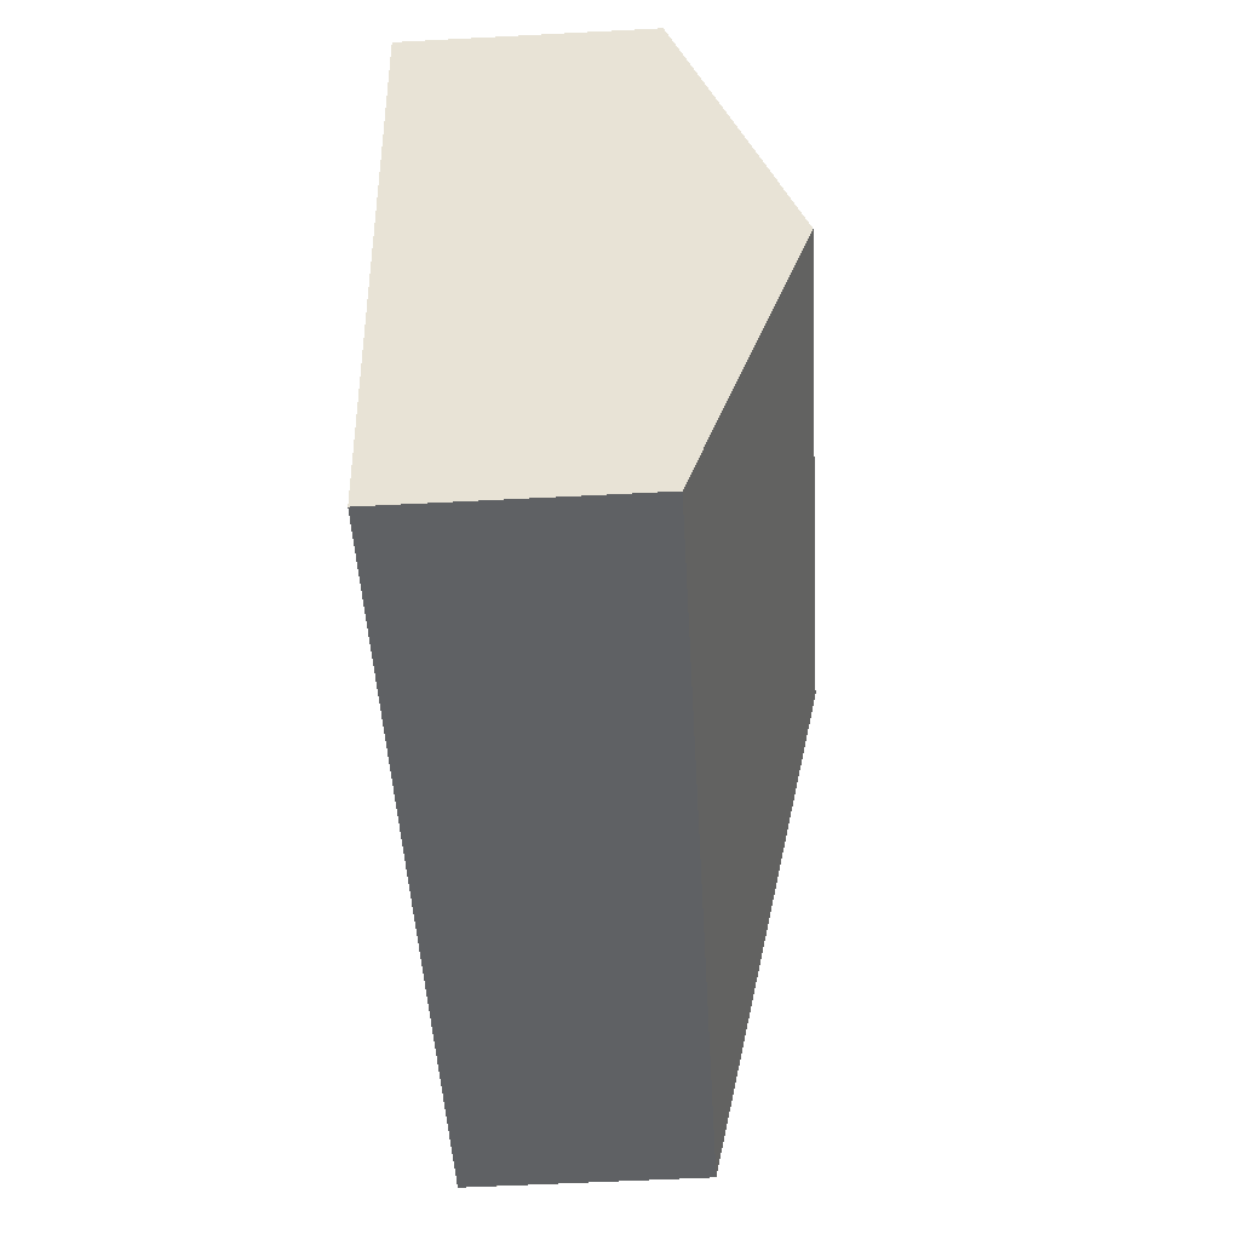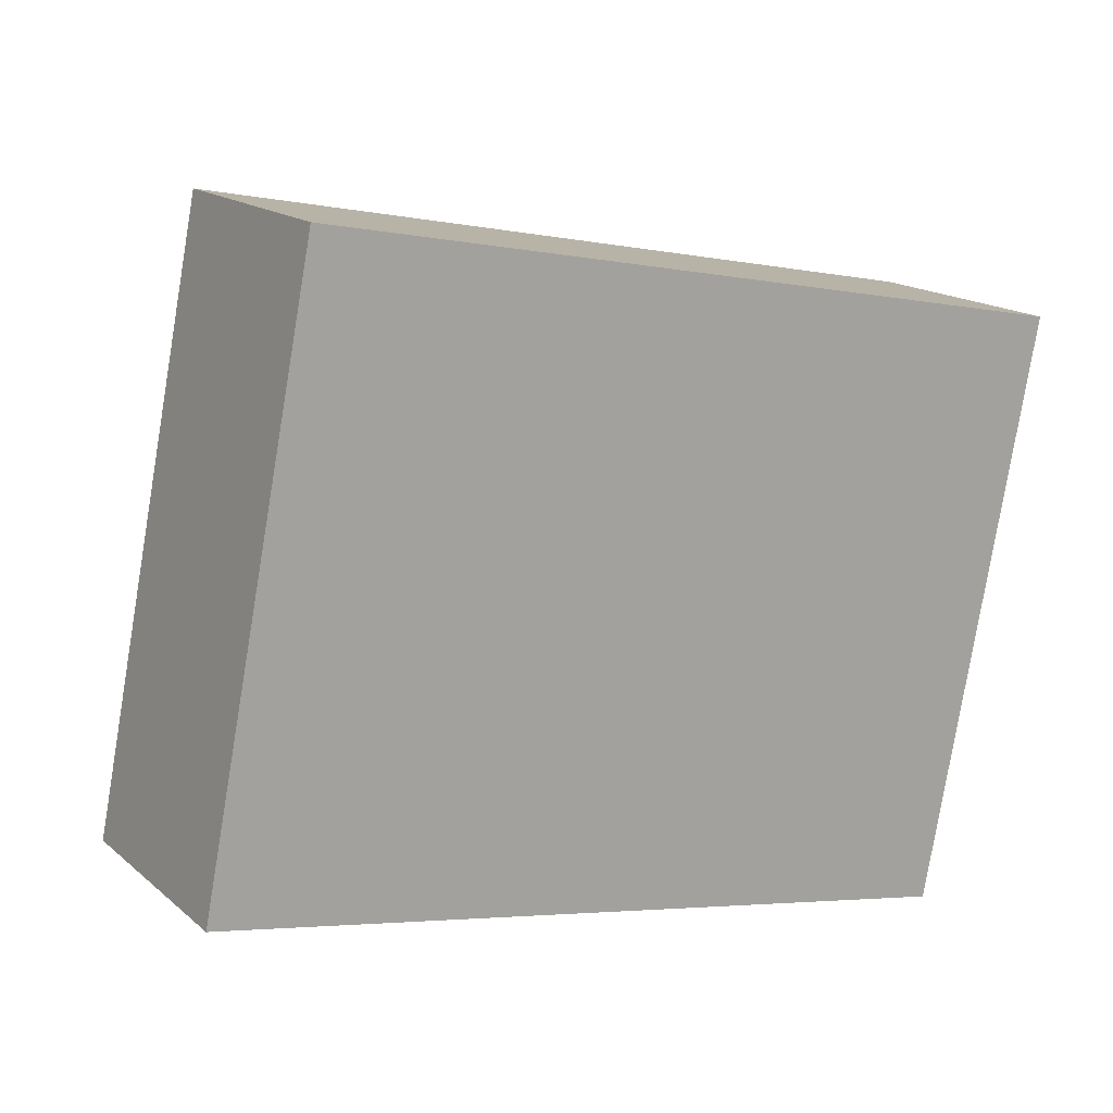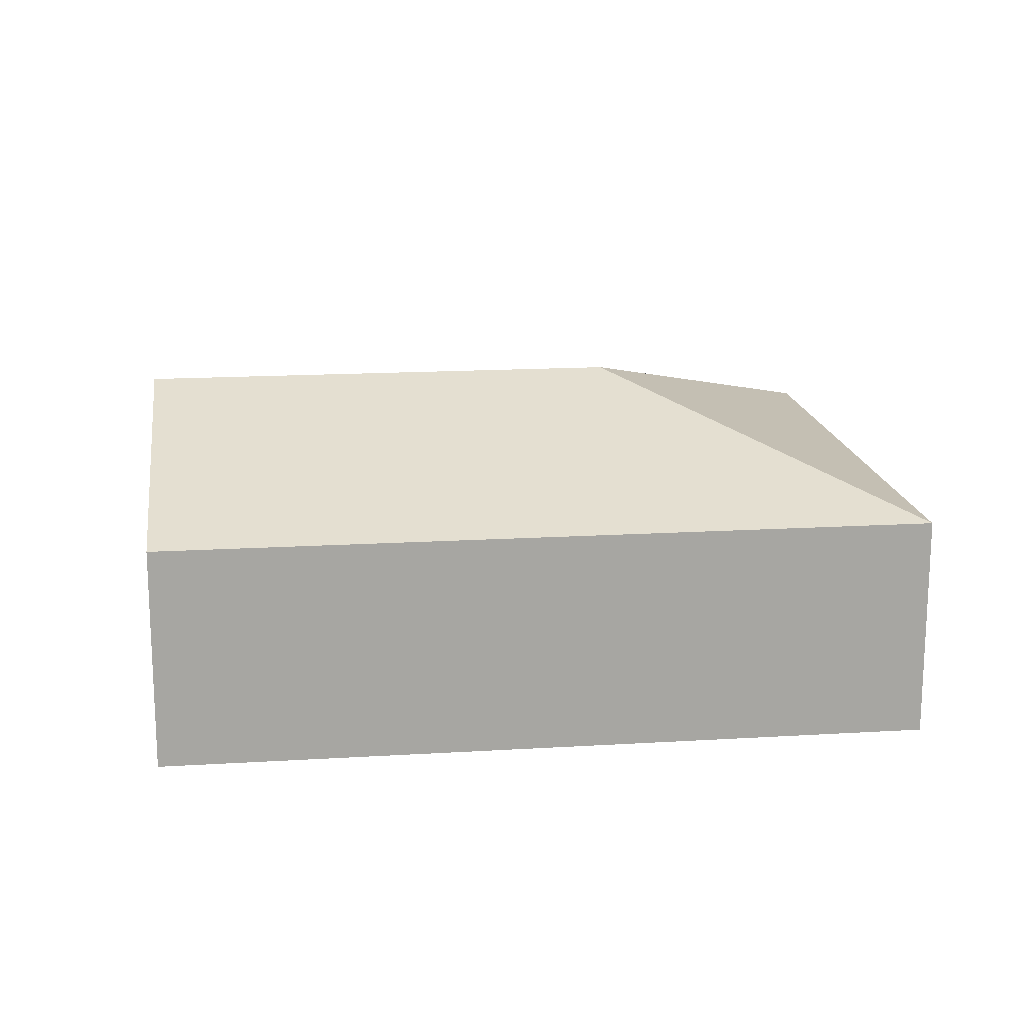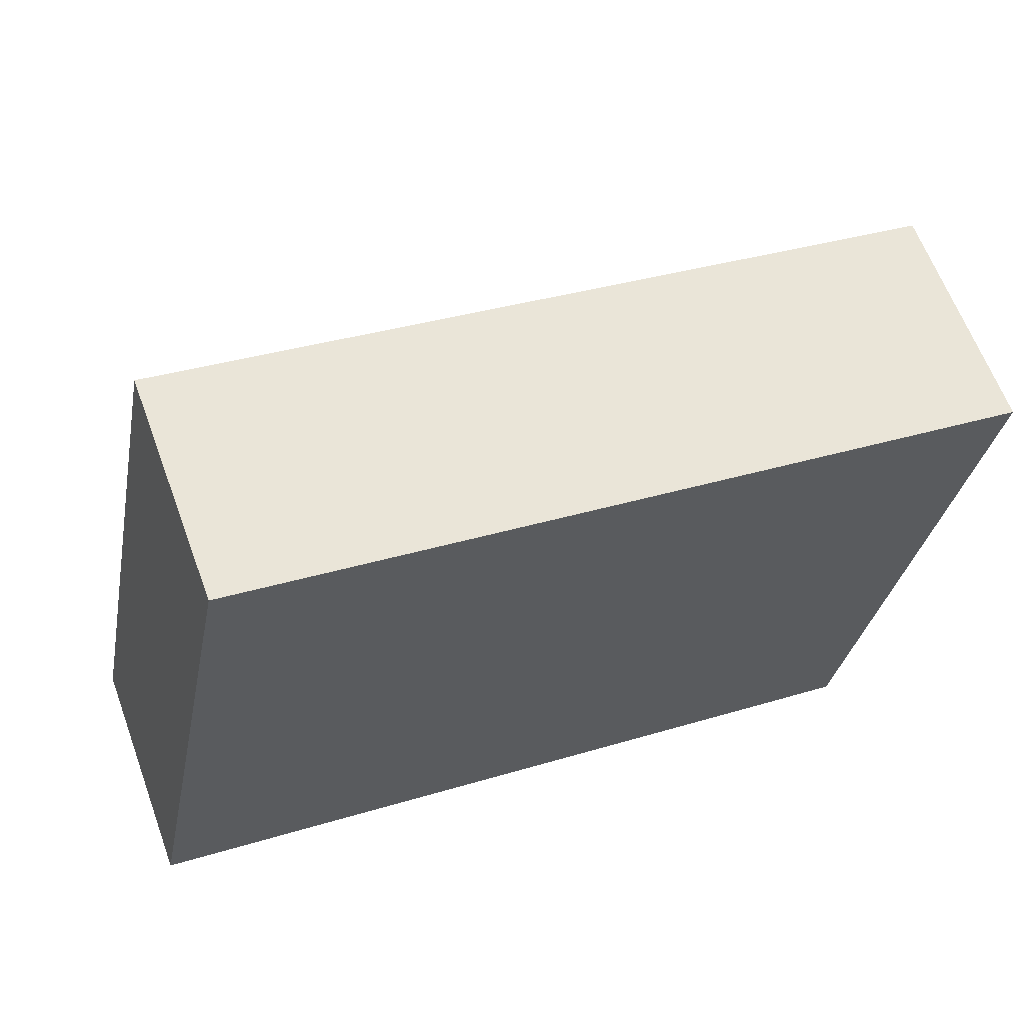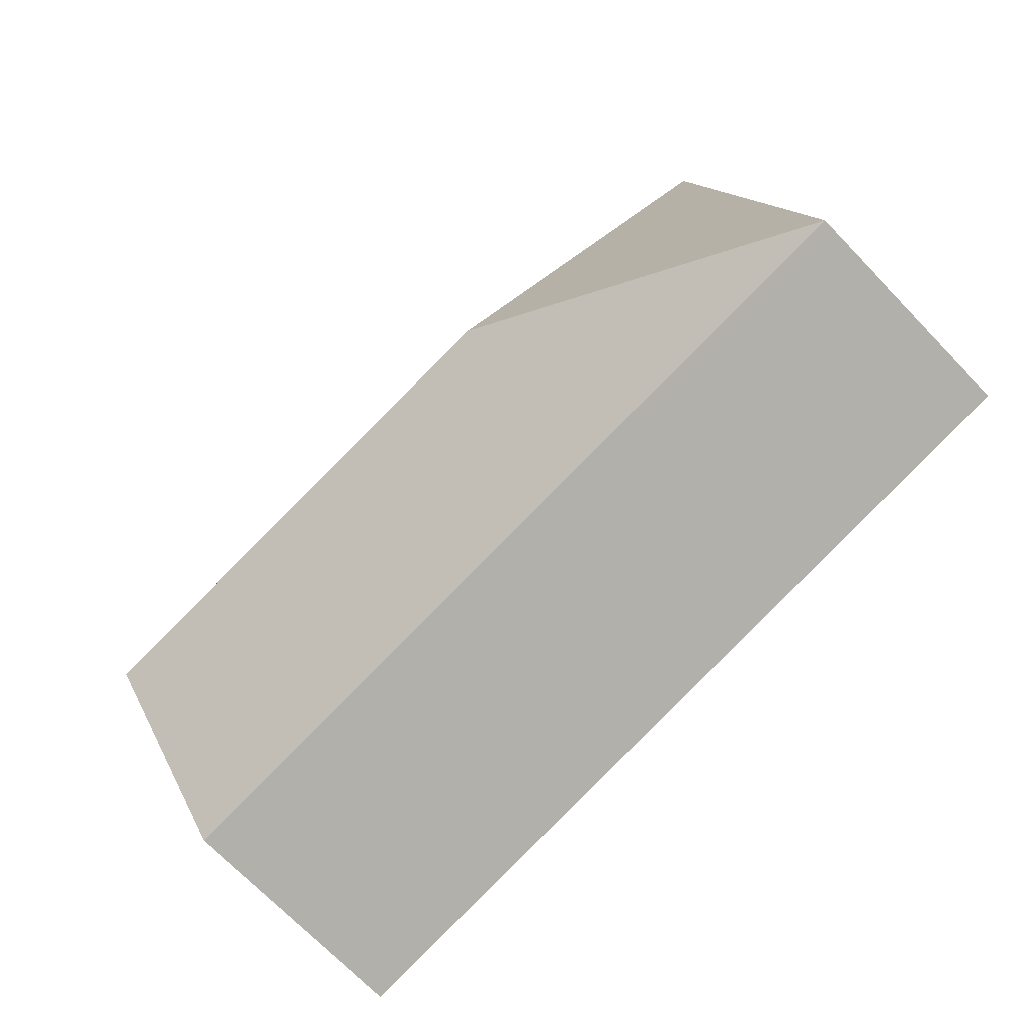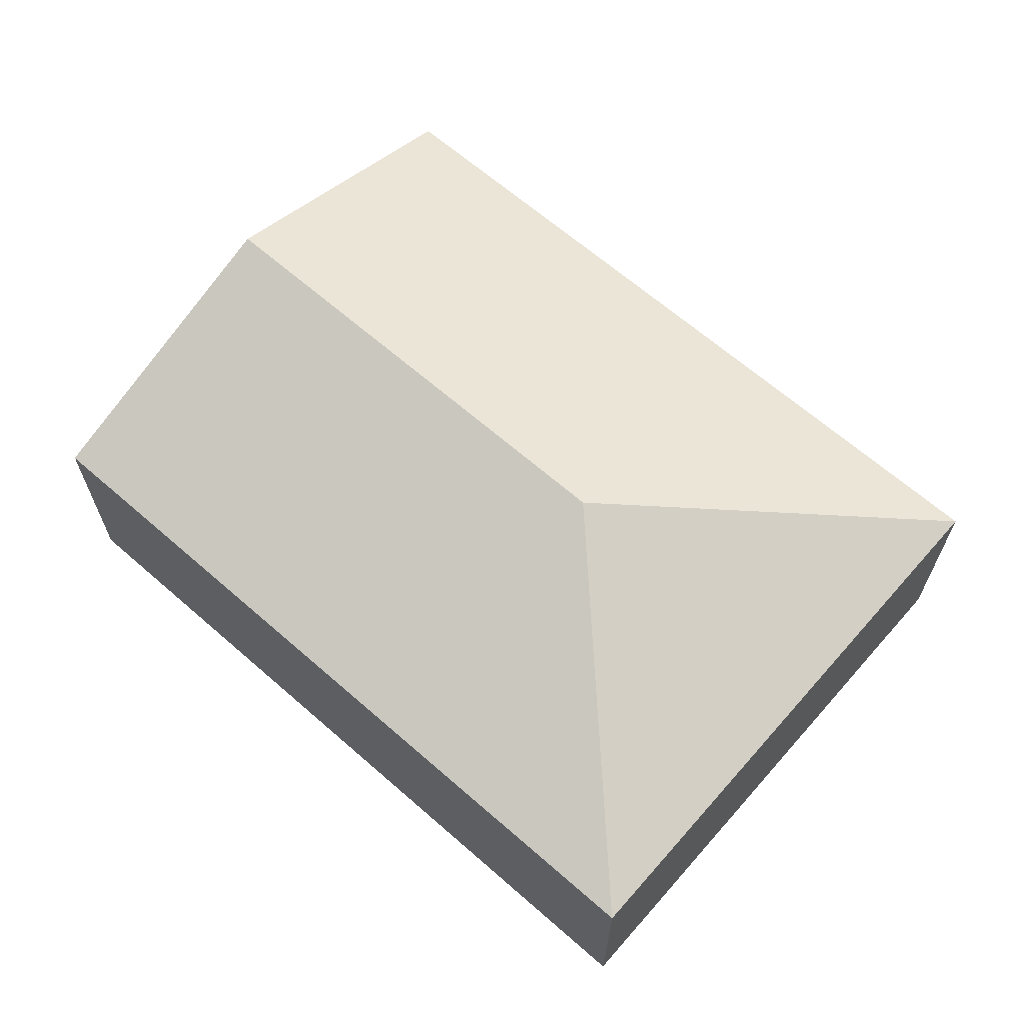
<metadata>
{"format":"obj","ext":"obj","renderer":"f3d","projection":"perspective","resolution":1024,"background":"white","views":[{"elev":-57.8,"azim":93.1,"up":"+Z"},{"elev":16.4,"azim":-31.9,"up":"+Z"},{"elev":16.4,"azim":-175.9,"up":"+Y"},{"elev":62.9,"azim":-20.2,"up":"+Z"},{"elev":-70.4,"azim":-136.1,"up":"+Z"},{"elev":65.2,"azim":-127.5,"up":"+Y"}]}
</metadata>
<code>
v  5.119 2.046 0.839
v  0.704 1.392 3.561
v  5.471 1.392 2.62
v  2.133 2.046 1.429
v  0 1.392 8.524e-17
v  4.767 1.392 -0.941
v  4.767 5.762e-17 -0.941
v  0 0 0
v  0.704 -2.18e-16 3.561
v  5.471 -1.604e-16 2.62
v  5.119 -5.137e-17 0.839
g defaultobject
f 1 2 3
f 2 1 4
f 4 5 2
f 6 4 1
f 4 6 5
f 7 5 6
f 5 7 8
f 8 2 5
f 2 8 9
f 9 3 2
f 3 9 10
f 1 7 6
f 7 1 3
f 7 3 11
f 11 3 10
f 7 9 8
f 9 7 11
f 9 11 10

</code>
